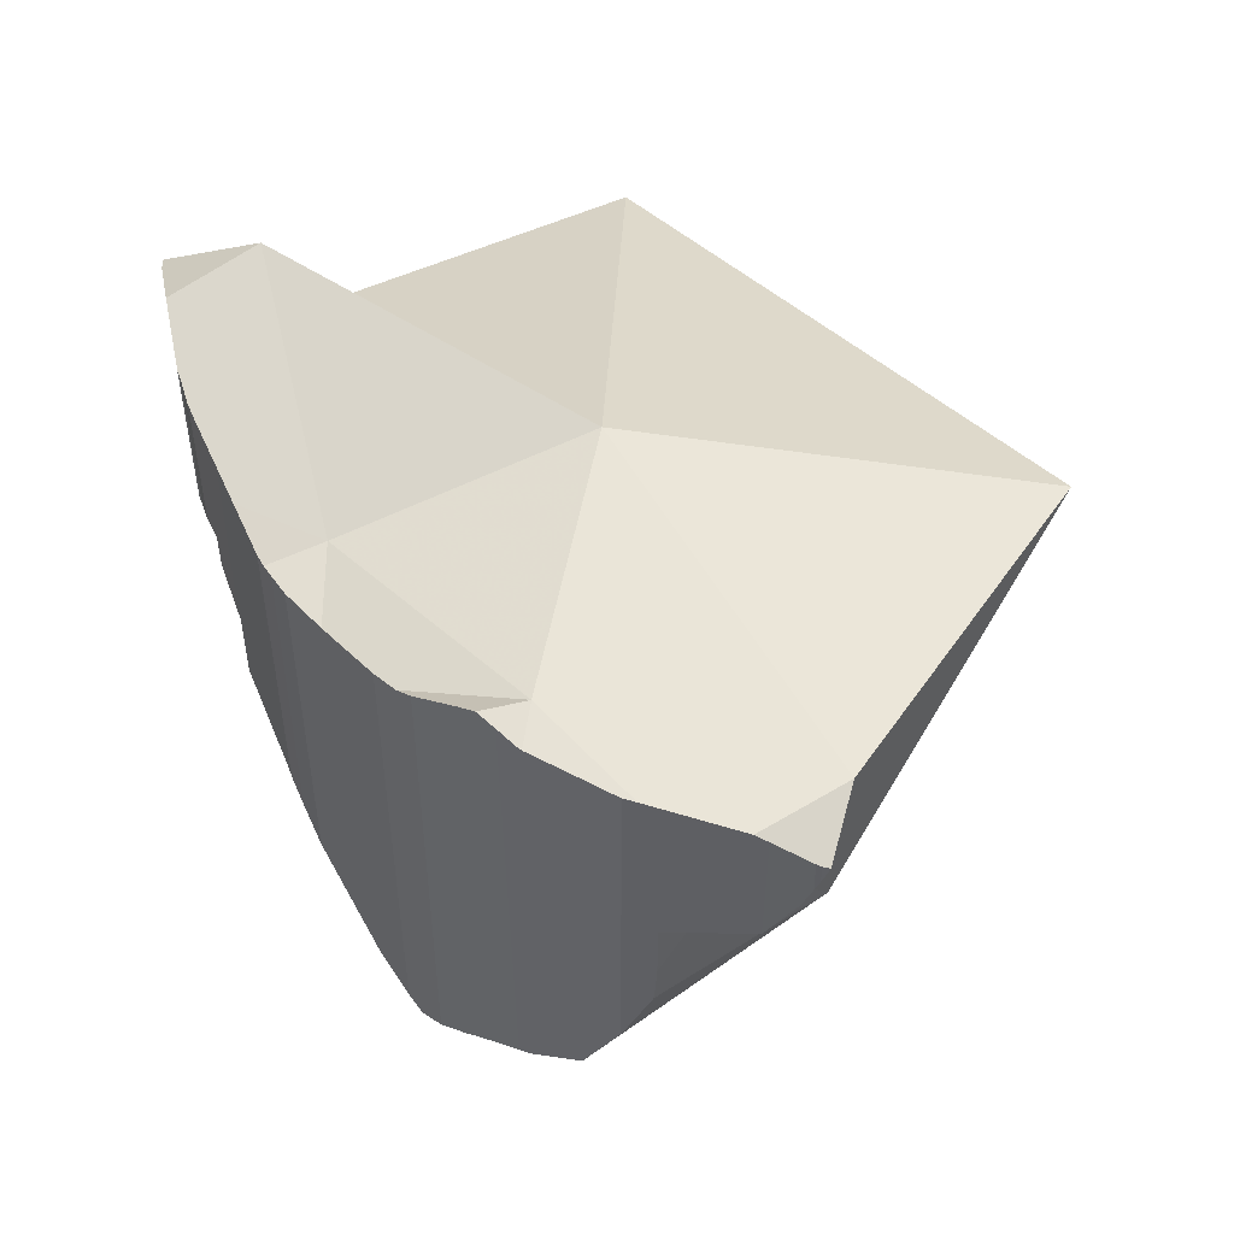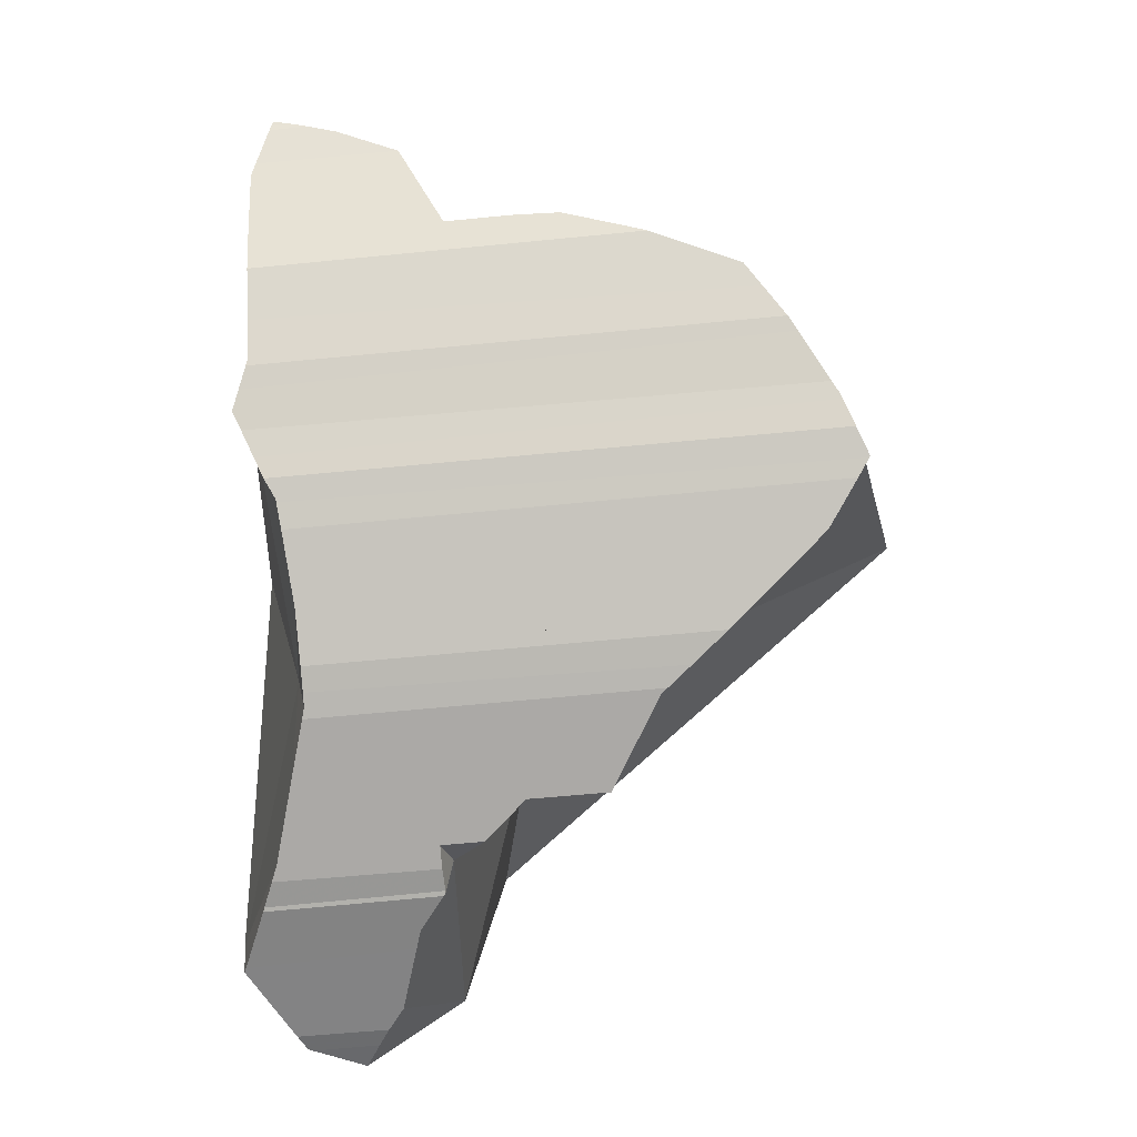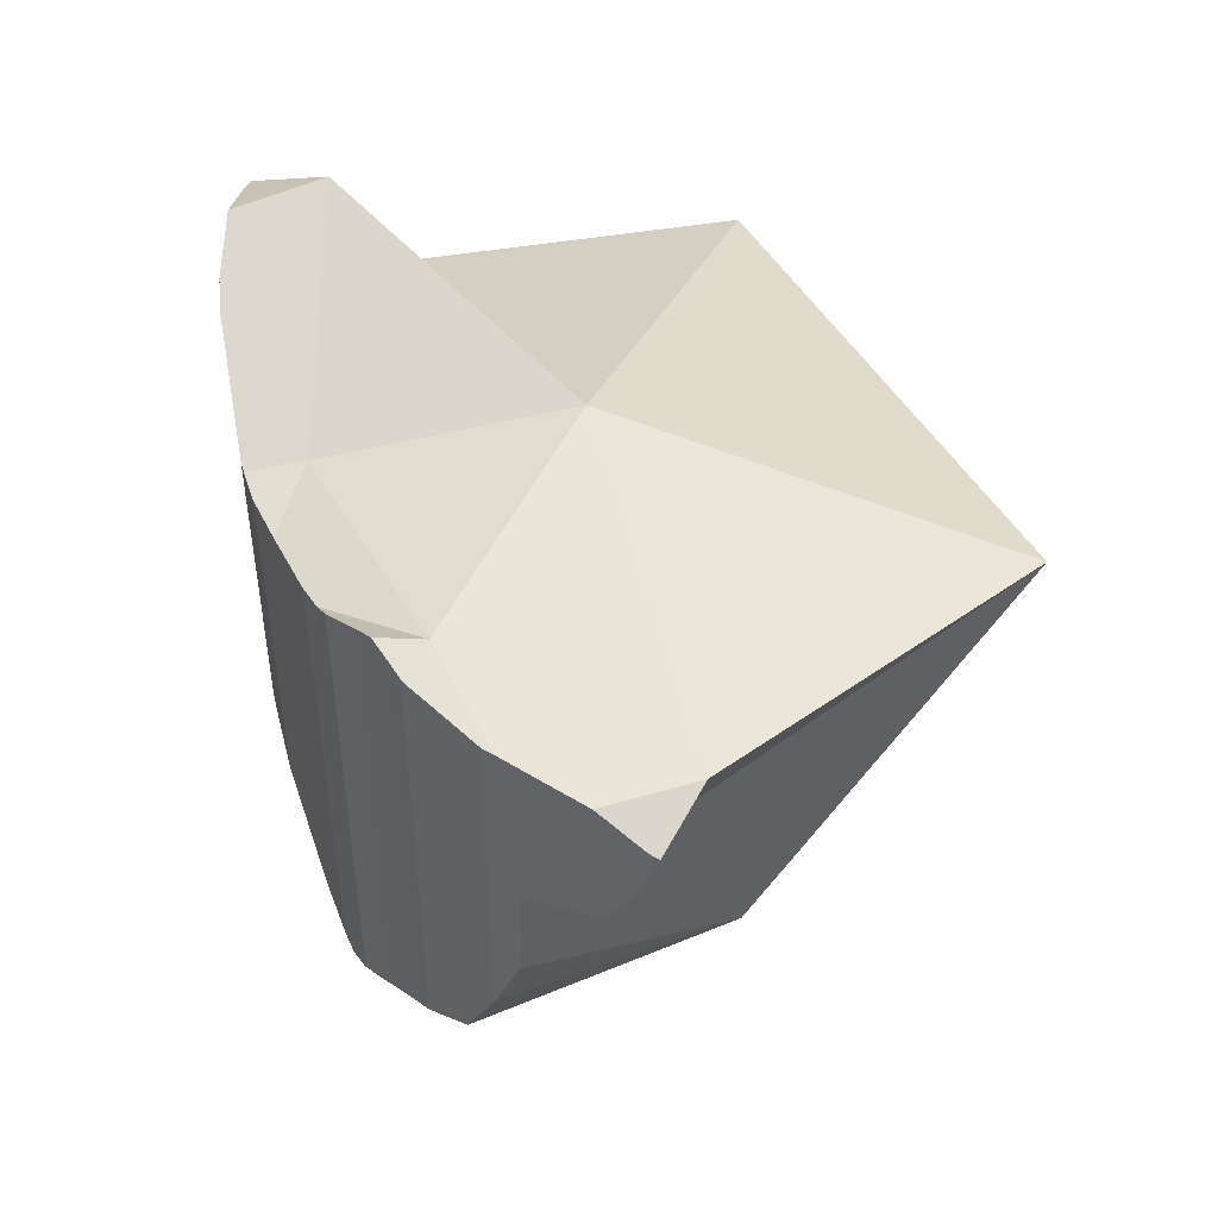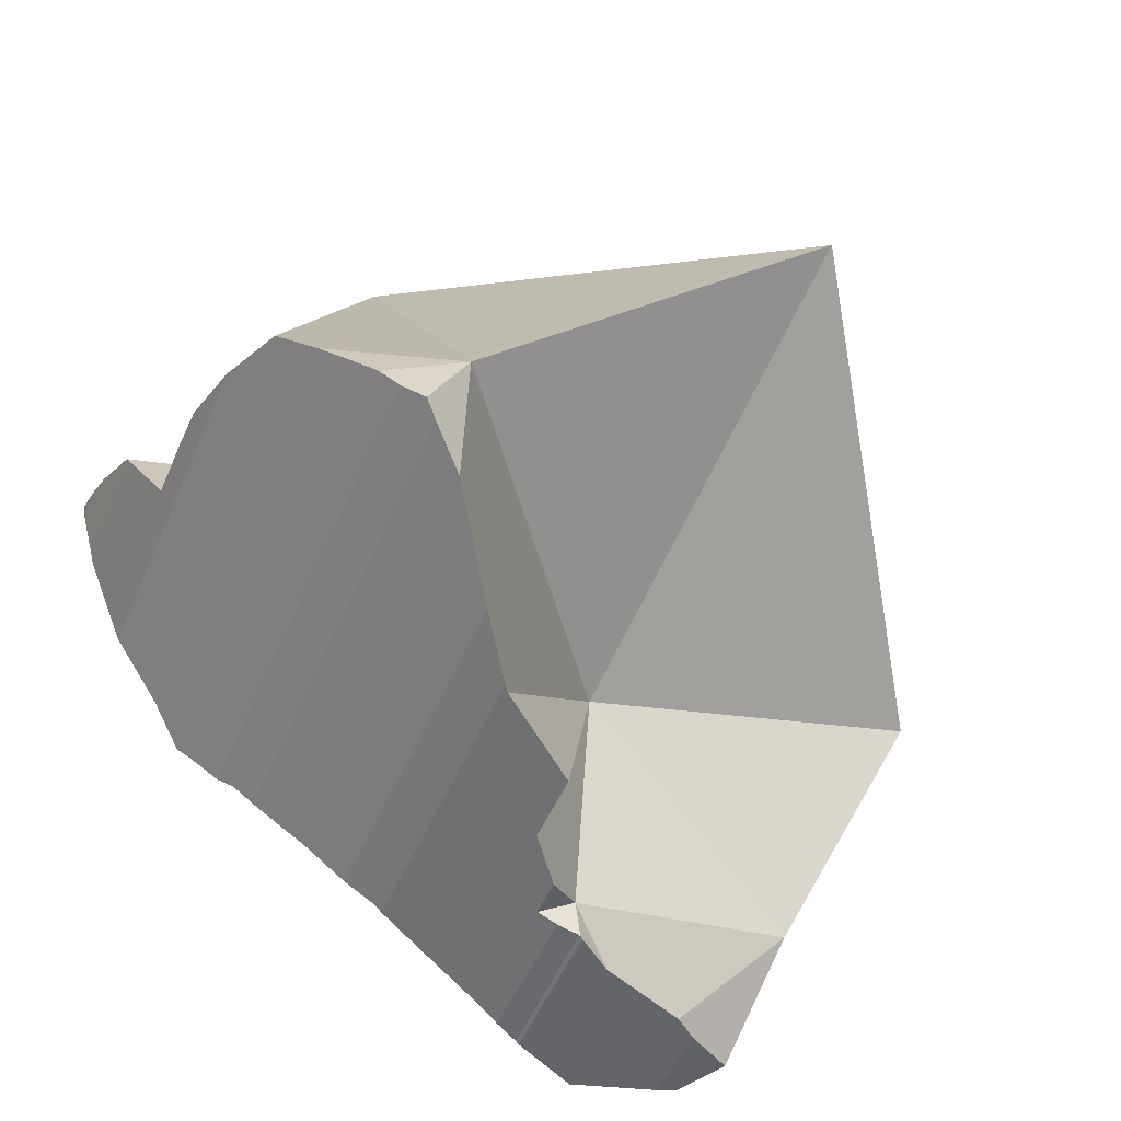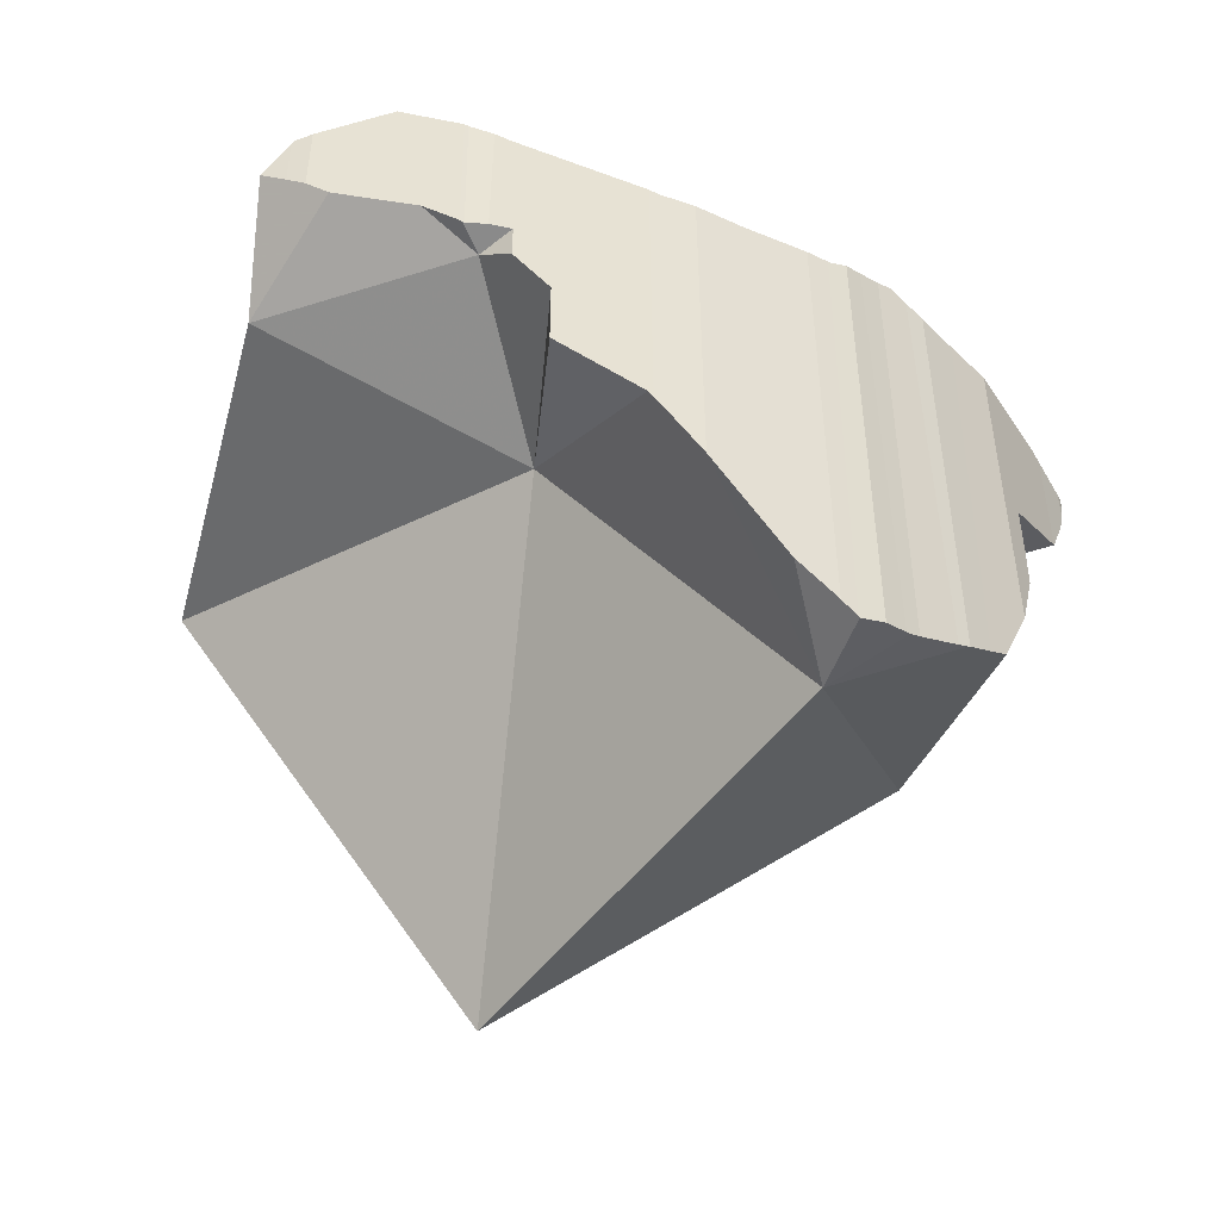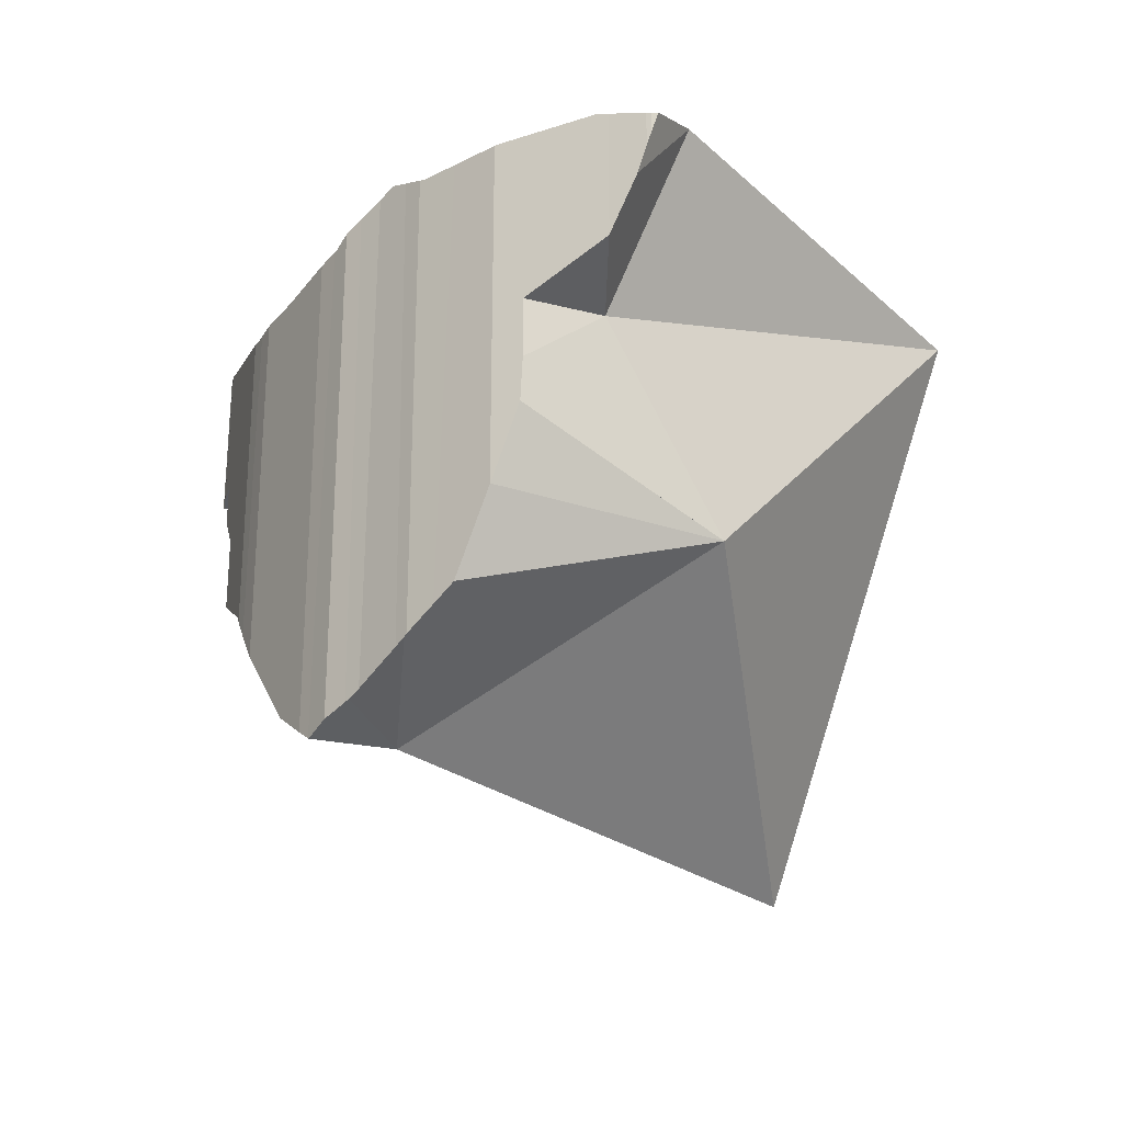
<metadata>
{"format":"obj","ext":"obj","renderer":"f3d","projection":"perspective","resolution":1024,"background":"white","views":[{"elev":51.2,"azim":85.9,"up":"+Z"},{"elev":-53.6,"azim":96.2,"up":"+Y"},{"elev":48.4,"azim":101.9,"up":"+Z"},{"elev":-49.4,"azim":157.6,"up":"+Y"},{"elev":-48.9,"azim":9.9,"up":"+Z"},{"elev":-26.5,"azim":95.9,"up":"+Z"}]}
</metadata>
<code>
v -0.03459 -0.05082 -0.1894
v -0.00713 -0.1095 -0.1869
v -0.001817 -0.1278 -0.1721
v 0.002698 -0.1279 -0.1639
v 0.002827 -0.1279 -0.1748
v 0.003115 -0.1279 -0.1631
v 0.006205 -0.1279 -0.1768
v 0.006209 -0.1279 -0.1618
v 0.01017 -0.1274 -0.1797
v 0.0115 -0.1112 -0.1526
v 0.01601 -0.02253 -0.2675
v 0.01966 -0.1261 -0.1555
v 0.02045 -0.126 -0.1558
v 0.02052 -0.1259 -0.1573
v 0.02172 -0.1258 -0.1835
v 0.02493 -0.1254 -0.1668
v 0.02503 -0.1253 -0.1845
v 0.03103 -0.1246 -0.1603
v 0.03124 -0.1245 -0.1807
v 0.03132 -0.1245 -0.189
v 0.03166 -0.1242 -0.1606
v 0.03181 -0.1243 -0.1894
v 0.03181 -0.1243 -0.1822
v 0.03208 -0.1241 -0.1894
v 0.03327 -0.1186 -0.1907
v 0.0358 -0.1232 -0.1894
v 0.03587 -0.1231 -0.1624
v 0.03599 -0.08488 -0.2039
v 0.03853 -0.122 -0.1636
v 0.03943 -0.1217 -0.1894
v 0.03943 -0.1217 -0.1965
v 0.04435 -0.1196 -0.2025
v 0.0453 -0.1192 -0.2036
v 0.04531 -0.1192 -0.2169
v 0.04593 -0.119 -0.166
v 0.04823 -0.06061 -0.159
v 0.05162 0.01183 -0.1745
v 0.05166 -0.1166 -0.1678
v 0.05914 -0.1025 -0.169
v 0.05927 -0.1135 -0.226
v 0.05927 -0.1135 -0.2081
v 0.05927 -0.1135 -0.1902
v 0.05997 -0.1132 -0.1705
v 0.06 -0.1132 -0.1874
v 0.06004 -0.1131 -0.2082
v 0.06007 -0.1131 -0.2271
v 0.06164 -0.1122 -0.171
v 0.06164 -0.1122 -0.1807
v 0.06293 -0.1115 -0.2311
v 0.06317 -0.1114 -0.2086
v 0.06349 -0.1112 -0.1795
v 0.06358 -0.1111 -0.171
v 0.06711 -0.1091 -0.1711
v 0.06711 -0.1091 -0.1771
v 0.06712 -0.1091 -0.2091
v 0.06713 -0.1091 -0.2371
v 0.06728 -0.109 -0.2374
v 0.06904 -0.1076 -0.2093
v 0.07284 -0.1047 -0.2456
v 0.07383 -0.104 -0.2093
v 0.07417 -0.1037 -0.171
v 0.07488 -0.1032 -0.1709
v 0.07817 -0.1007 -0.2535
v 0.07952 -0.081 -0.2604
v 0.08261 -0.08284 -0.2104
v 0.08321 -0.09682 -0.2094
v 0.084 -0.09621 -0.1699
v 0.08404 -0.09618 -0.2098
v 0.08409 -0.09615 -0.2587
v 0.08628 -0.09419 -0.2607
v 0.08644 -0.09406 -0.2608
v 0.08678 -0.09374 -0.2111
v 0.0872 -0.09336 -0.1694
v 0.08748 -0.02707 -0.2296
v 0.08761 -0.093 -0.1694
v 0.09002 -0.09093 -0.2591
v 0.09007 -0.09087 -0.2127
v 0.09012 -0.09081 -0.1677
v 0.09223 -0.08789 -0.1663
v 0.09249 -0.08752 -0.2141
v 0.09273 -0.08719 -0.2575
v 0.09324 -0.0865 -0.2572
v 0.09448 -0.07375 -0.1645
v 0.09455 -0.08472 -0.2561
v 0.09475 -0.08447 -0.2153
v 0.09499 -0.08415 -0.1645
v 0.09602 -0.08294 -0.2159
v 0.09703 -0.08171 -0.1631
v 0.09927 -0.07903 -0.1643
v 0.09971 -0.07851 -0.2151
v 0.1 -0.07815 -0.2517
v 0.1014 -0.07656 -0.2506
v 0.1017 -0.07622 -0.2503
v 0.1017 -0.07621 -0.2147
v 0.1017 -0.07619 -0.1656
v 0.1022 -0.07554 -0.1659
v 0.1039 -0.04467 -0.196
v 0.1048 -0.07163 -0.2469
v 0.1053 -0.07081 -0.2134
v 0.106 -0.06978 -0.1712
v 0.1061 -0.06965 -0.166
v 0.1066 -0.06888 -0.2129
v 0.1071 -0.06813 -0.2443
v 0.1077 -0.06734 -0.1734
v 0.1108 -0.02995 -0.165
v 0.1111 -0.06224 -0.2298
v 0.1111 -0.06224 -0.2148
v 0.1111 -0.06223 -0.1793
v 0.1111 -0.06223 -0.1662
v 0.1111 -0.06216 -0.2297
v 0.112 -0.06004 -0.1661
v 0.1131 -0.05737 -0.2163
v 0.1132 -0.05698 -0.185
v 0.1132 -0.05698 -0.1976
v 0.1132 -0.05698 -0.2084
v 0.1179 -0.04569 -0.1664
v 0.1183 -0.04466 -0.1664
v 0.1184 -0.04434 -0.1913
v 0.1191 -0.04269 -0.1905
v 0.1191 -0.04267 -0.1904
v 0.1192 -0.04251 -0.1671
v 0.1212 -0.03787 -0.1804
v 0.1218 -0.03634 -0.1693
v 0.1219 -0.03626 -0.1755
v 0.1221 -0.0355 -0.1733
v 0.1221 -0.03547 -0.1695
v 0.1223 -0.03428 -0.1698
f 28 37 11
f 74 28 11
f 11 37 74
f 34 33 28
f 42 28 33
f 41 34 28
f 36 37 28
f 39 36 28
f 39 28 48
f 28 50 41
f 44 28 42
f 48 28 44
f 50 28 55
f 55 28 58
f 28 65 58
f 28 74 65
f 33 34 41
f 33 41 45
f 42 33 45
f 97 37 36
f 36 39 83
f 97 36 83
f 74 37 97
f 39 48 51
f 39 51 54
f 39 54 61
f 39 61 62
f 39 62 83
f 45 41 50
f 42 45 44
f 45 50 44
f 48 44 51
f 44 50 51
f 50 55 51
f 51 55 54
f 54 55 60
f 62 54 60
f 62 61 54
f 60 55 58
f 58 65 60
f 60 66 62
f 60 65 66
f 62 66 67
f 62 67 83
f 68 66 65
f 72 68 65
f 77 72 65
f 65 74 102
f 80 77 65
f 85 80 65
f 87 85 65
f 65 90 87
f 65 99 90
f 65 102 99
f 67 66 68
f 67 68 73
f 67 73 83
f 68 72 73
f 73 72 75
f 72 77 75
f 73 75 83
f 115 74 97
f 102 74 107
f 107 74 112
f 112 74 115
f 75 77 78
f 79 75 78
f 83 75 79
f 77 80 78
f 78 80 79
f 79 80 85
f 83 79 86
f 86 79 85
f 83 86 88
f 83 88 89
f 83 89 95
f 83 95 96
f 96 100 83
f 83 104 97
f 100 104 83
f 85 90 86
f 85 87 90
f 86 89 88
f 86 90 89
f 89 90 95
f 90 94 95
f 90 99 94
f 100 95 94
f 100 94 99
f 100 96 95
f 97 104 108
f 108 113 97
f 113 114 97
f 115 97 114
f 100 99 104
f 99 102 108
f 104 99 108
f 108 102 107
f 107 114 108
f 112 115 107
f 107 115 114
f 108 114 113
f 2 1 28
f 2 36 1
f 11 28 1
f 1 37 11
f 36 37 1
f 5 3 2
f 2 3 10
f 7 5 2
f 9 7 2
f 2 15 9
f 10 36 2
f 2 25 15
f 28 25 2
f 3 5 4
f 6 3 4
f 3 6 10
f 8 4 5
f 8 6 4
f 8 5 7
f 6 8 10
f 8 7 14
f 7 9 15
f 7 15 14
f 8 12 10
f 12 8 14
f 12 14 10
f 14 16 10
f 16 25 10
f 28 10 25
f 10 28 36
f 11 37 28
f 15 16 14
f 15 19 16
f 15 17 19
f 15 25 17
f 16 19 23
f 23 25 16
f 20 19 17
f 17 22 20
f 25 22 17
f 19 20 23
f 20 22 23
f 23 22 25
f 36 28 37
f 36 37 97
f 105 37 36
f 83 36 97
f 83 105 36
f 97 37 105
f 100 96 83
f 83 96 101
f 97 104 83
f 104 100 83
f 83 101 109
f 83 116 105
f 83 109 111
f 83 111 116
f 101 96 100
f 97 108 104
f 119 97 105
f 97 113 108
f 97 114 113
f 118 114 97
f 119 118 97
f 101 100 109
f 100 104 109
f 109 104 108
f 116 117 105
f 117 121 105
f 120 119 105
f 122 120 105
f 121 123 105
f 105 127 122
f 105 123 126
f 126 127 105
f 109 108 116
f 108 113 116
f 111 109 116
f 113 114 118
f 113 118 116
f 117 116 121
f 118 120 116
f 116 120 121
f 118 119 120
f 120 122 121
f 121 122 124
f 121 124 123
f 122 127 124
f 124 125 123
f 123 125 126
f 124 127 125
f 126 125 127
f 10 14 12
f 12 29 10
f 10 16 14
f 10 25 16
f 28 25 10
f 10 36 28
f 10 29 35
f 10 35 38
f 10 39 36
f 10 38 39
f 12 14 13
f 12 13 29
f 14 18 13
f 13 18 21
f 13 21 27
f 29 13 27
f 14 16 18
f 19 18 16
f 19 16 23
f 16 25 23
f 18 19 21
f 19 23 21
f 23 24 21
f 24 27 21
f 23 22 24
f 25 22 23
f 25 24 22
f 25 26 24
f 24 26 27
f 25 30 26
f 25 28 33
f 25 31 30
f 25 32 31
f 32 25 33
f 27 26 29
f 29 26 35
f 35 26 30
f 28 42 33
f 36 39 28
f 39 48 28
f 44 42 28
f 28 48 44
f 31 32 30
f 35 30 32
f 32 33 42
f 32 44 35
f 32 42 44
f 35 44 38
f 38 43 39
f 38 44 43
f 43 47 39
f 47 52 39
f 39 51 48
f 39 54 51
f 52 53 39
f 53 61 39
f 39 61 54
f 44 48 43
f 47 43 51
f 43 48 51
f 51 52 47
f 52 51 54
f 52 54 53
f 53 54 61
f 11 64 28
f 74 11 28
f 74 64 11
f 40 34 28
f 28 34 41
f 49 40 28
f 50 28 41
f 28 57 49
f 55 28 50
f 58 28 55
f 64 57 28
f 65 28 58
f 74 28 65
f 34 40 45
f 41 34 45
f 40 46 45
f 40 49 46
f 45 50 41
f 46 50 45
f 46 49 50
f 50 49 55
f 55 49 56
f 49 57 56
f 55 56 58
f 60 56 57
f 58 56 60
f 60 57 59
f 59 57 64
f 60 65 58
f 59 68 60
f 63 59 64
f 59 63 69
f 59 69 68
f 66 65 60
f 60 68 66
f 64 69 63
f 64 70 69
f 64 71 70
f 76 71 64
f 74 92 64
f 81 76 64
f 82 81 64
f 84 82 64
f 91 84 64
f 92 91 64
f 66 68 65
f 68 72 65
f 72 77 65
f 74 65 102
f 77 80 65
f 80 85 65
f 85 87 65
f 65 87 90
f 65 90 99
f 65 99 102
f 68 69 72
f 69 70 72
f 70 71 76
f 72 70 77
f 70 76 77
f 74 93 92
f 74 98 93
f 74 103 98
f 107 74 102
f 106 103 74
f 110 106 74
f 74 107 112
f 110 74 112
f 77 76 81
f 77 81 80
f 80 81 84
f 80 84 85
f 84 81 82
f 84 91 85
f 85 91 87
f 87 91 90
f 91 93 90
f 93 94 90
f 99 90 94
f 91 92 93
f 94 93 98
f 94 98 99
f 99 98 106
f 106 98 103
f 102 99 107
f 99 106 107
f 106 110 107
f 110 112 107

</code>
